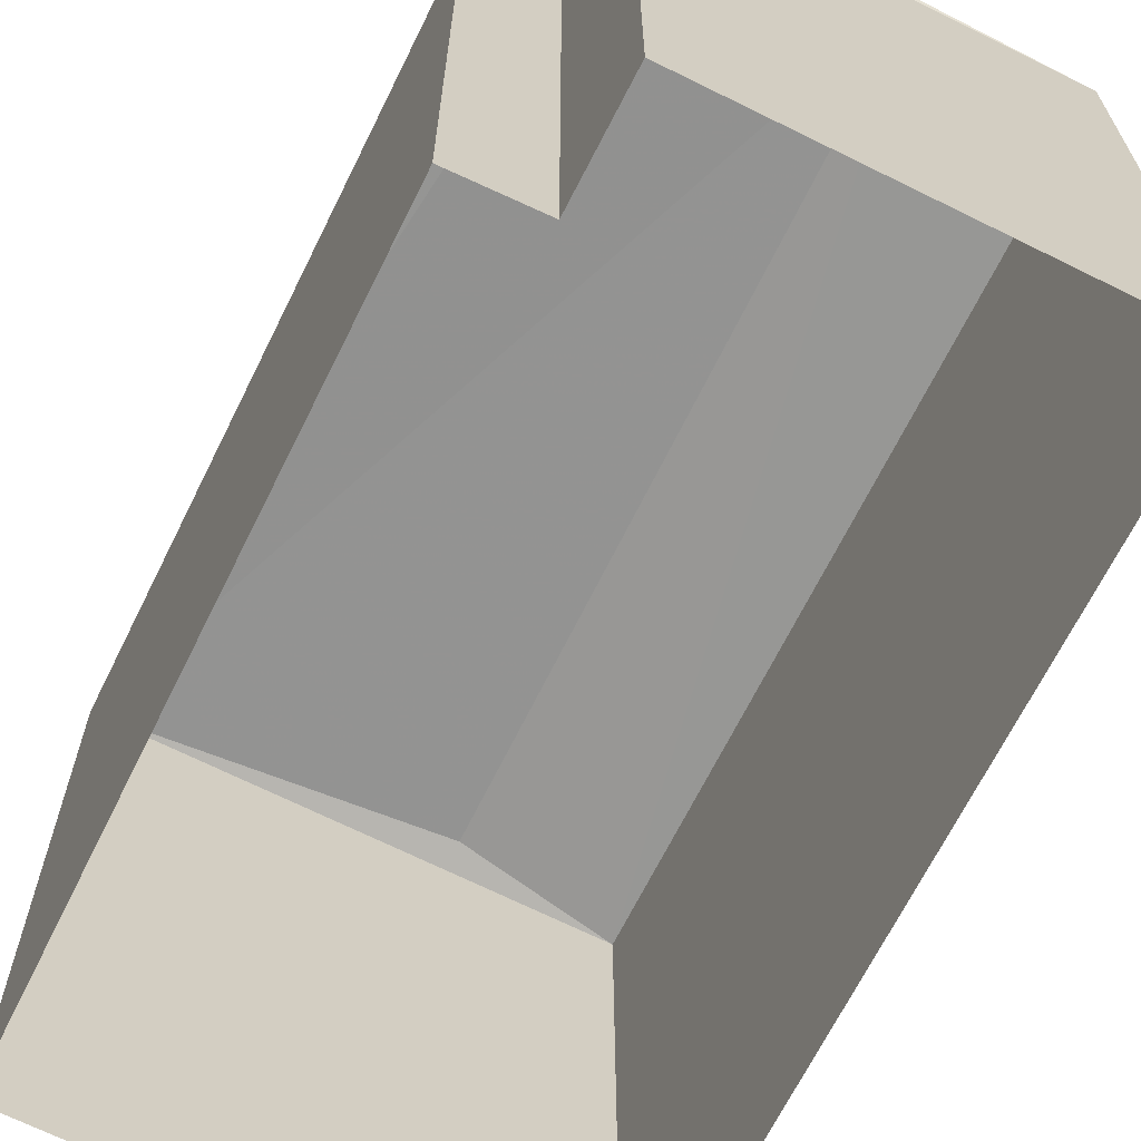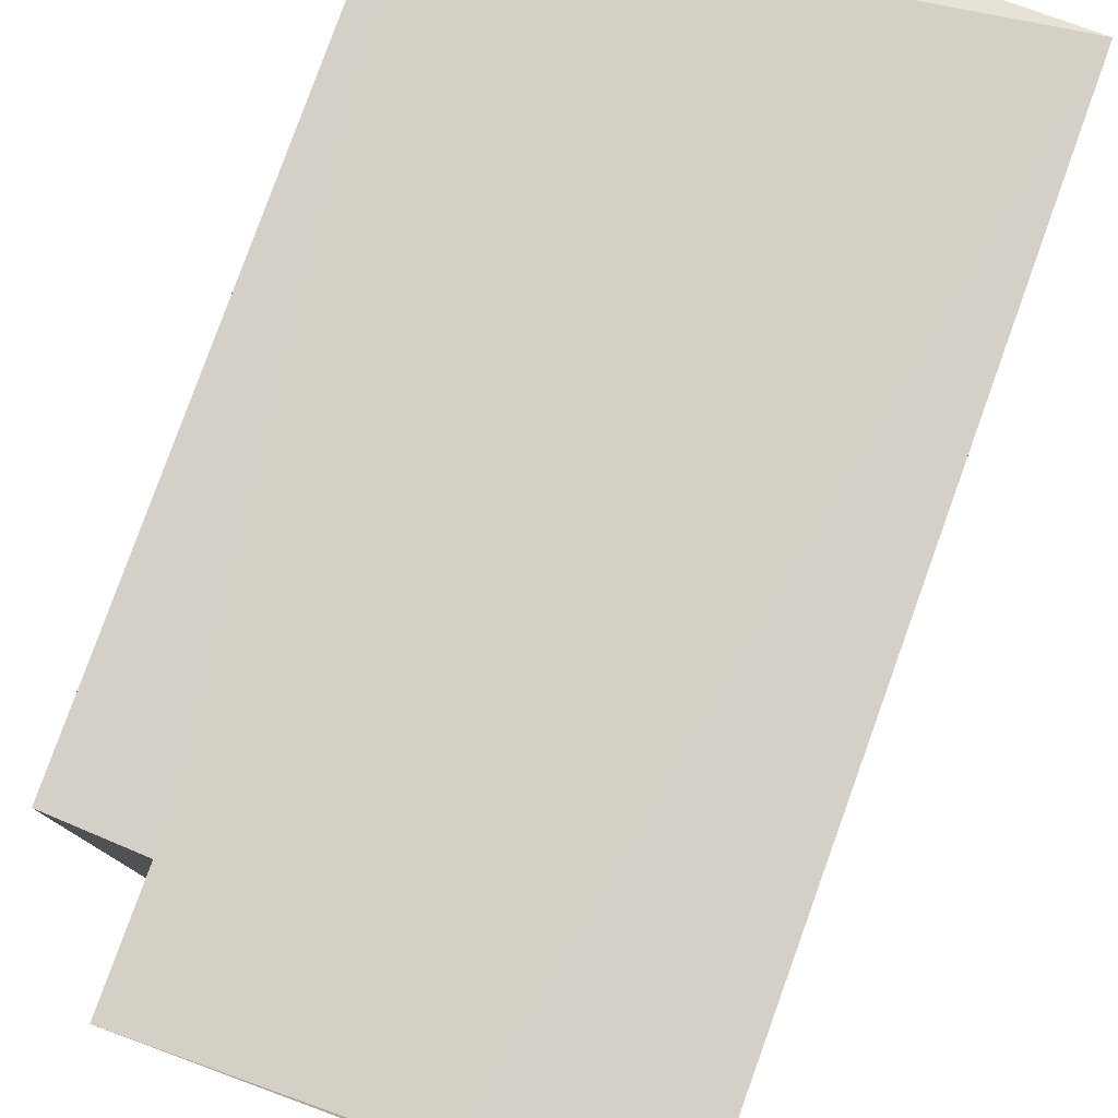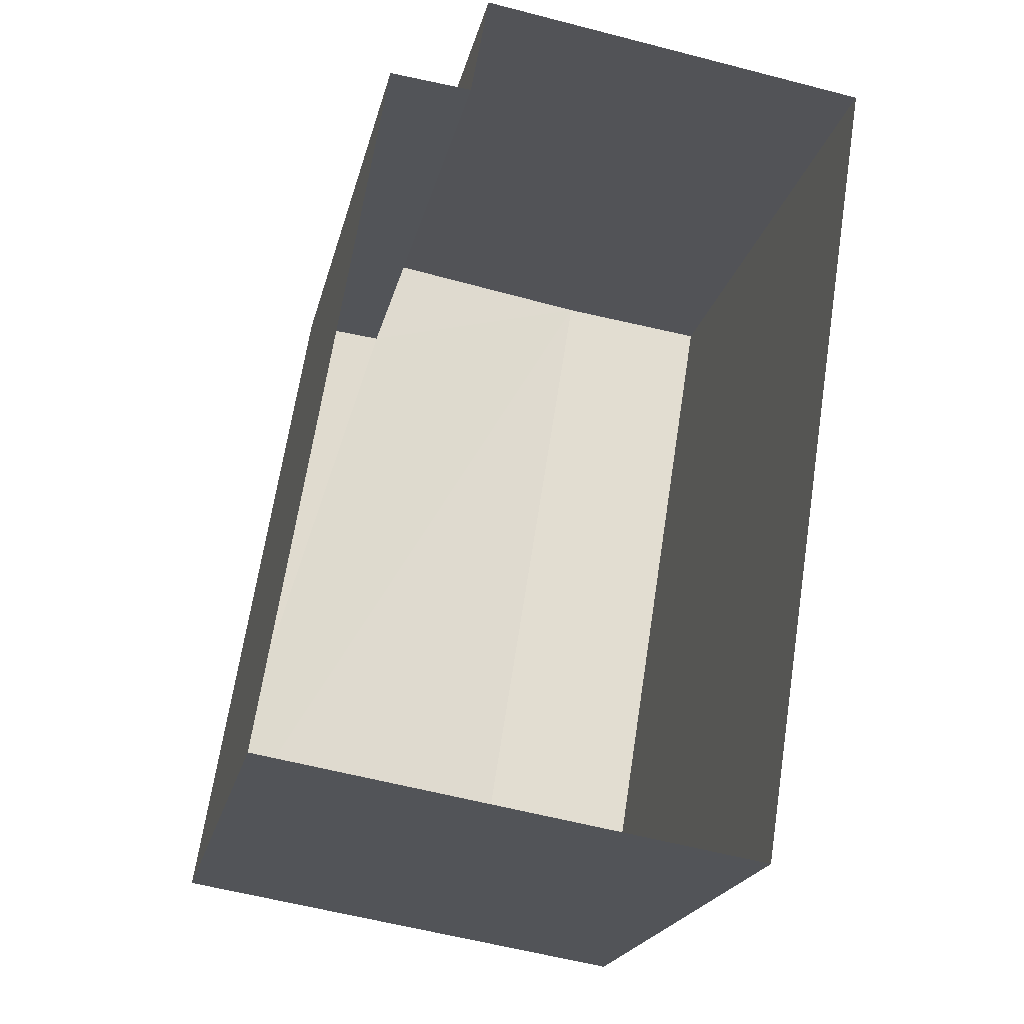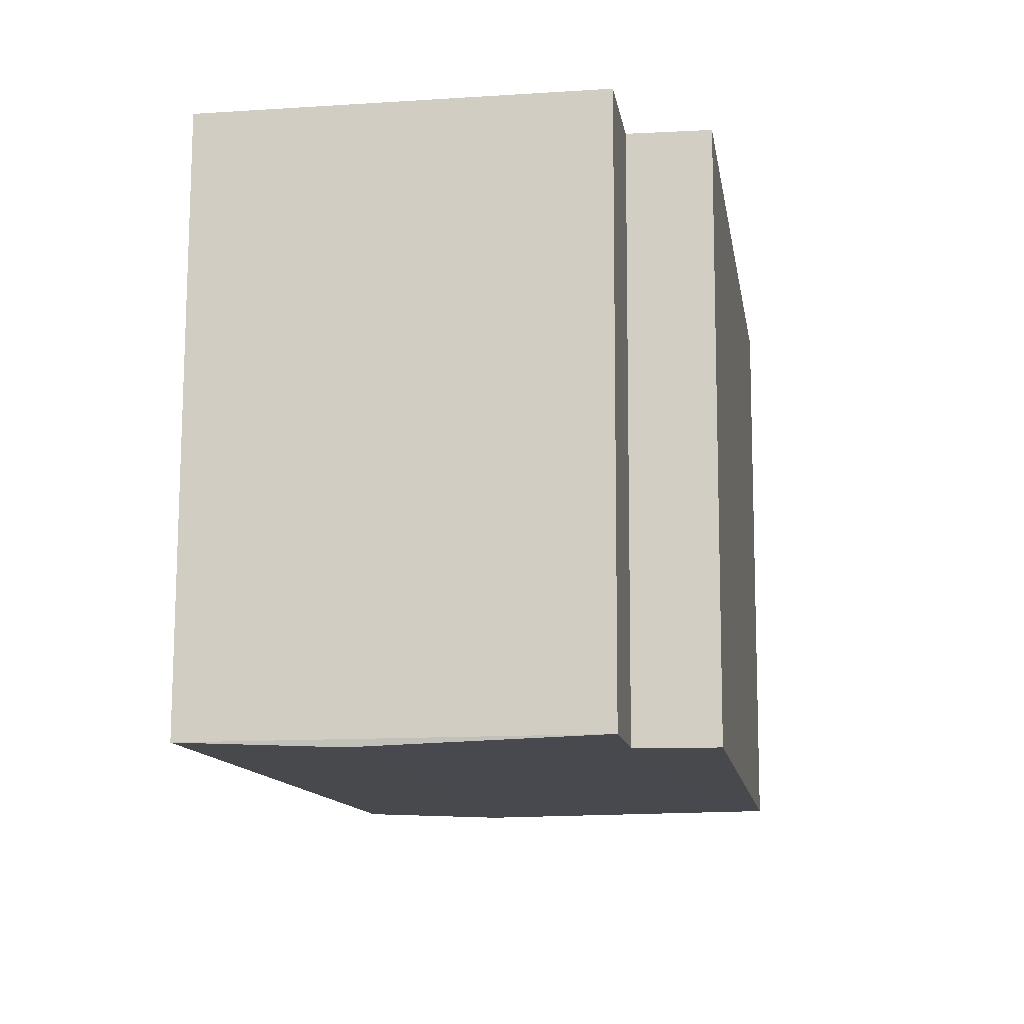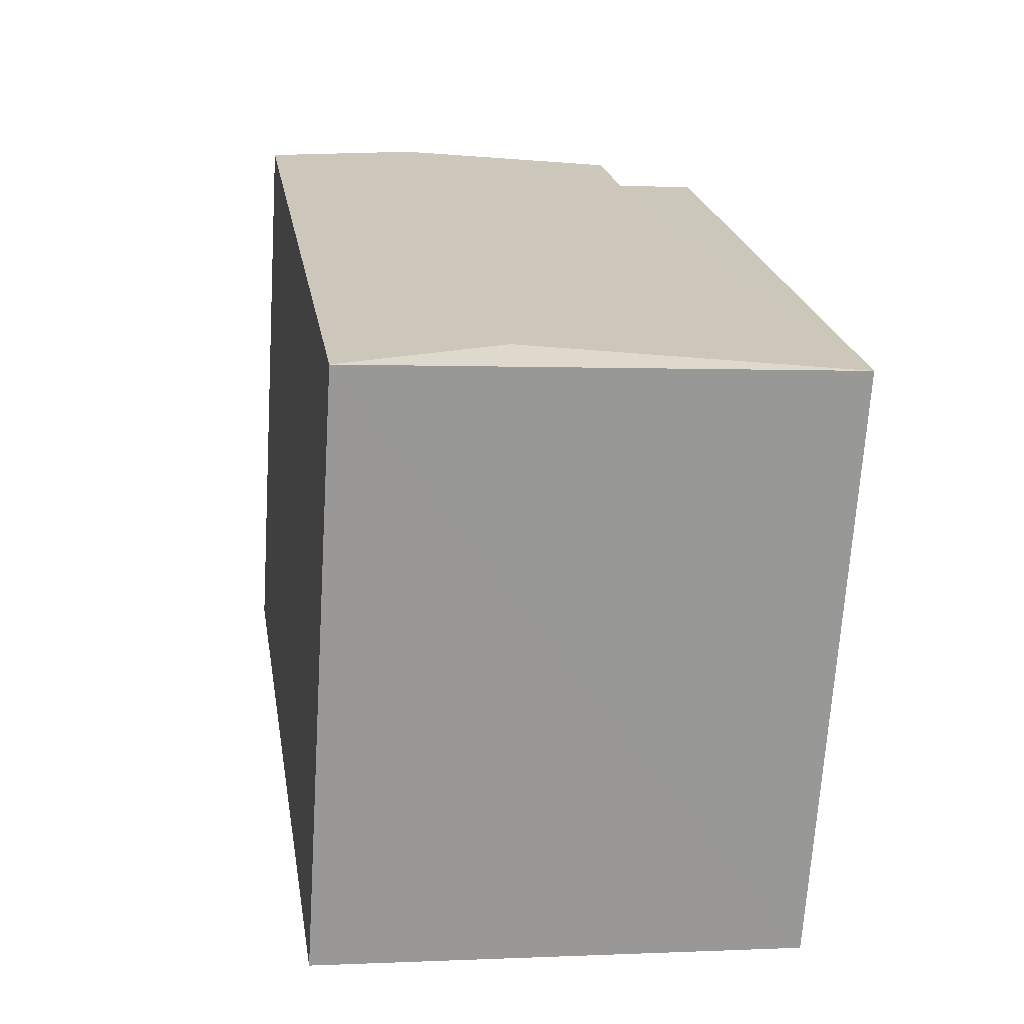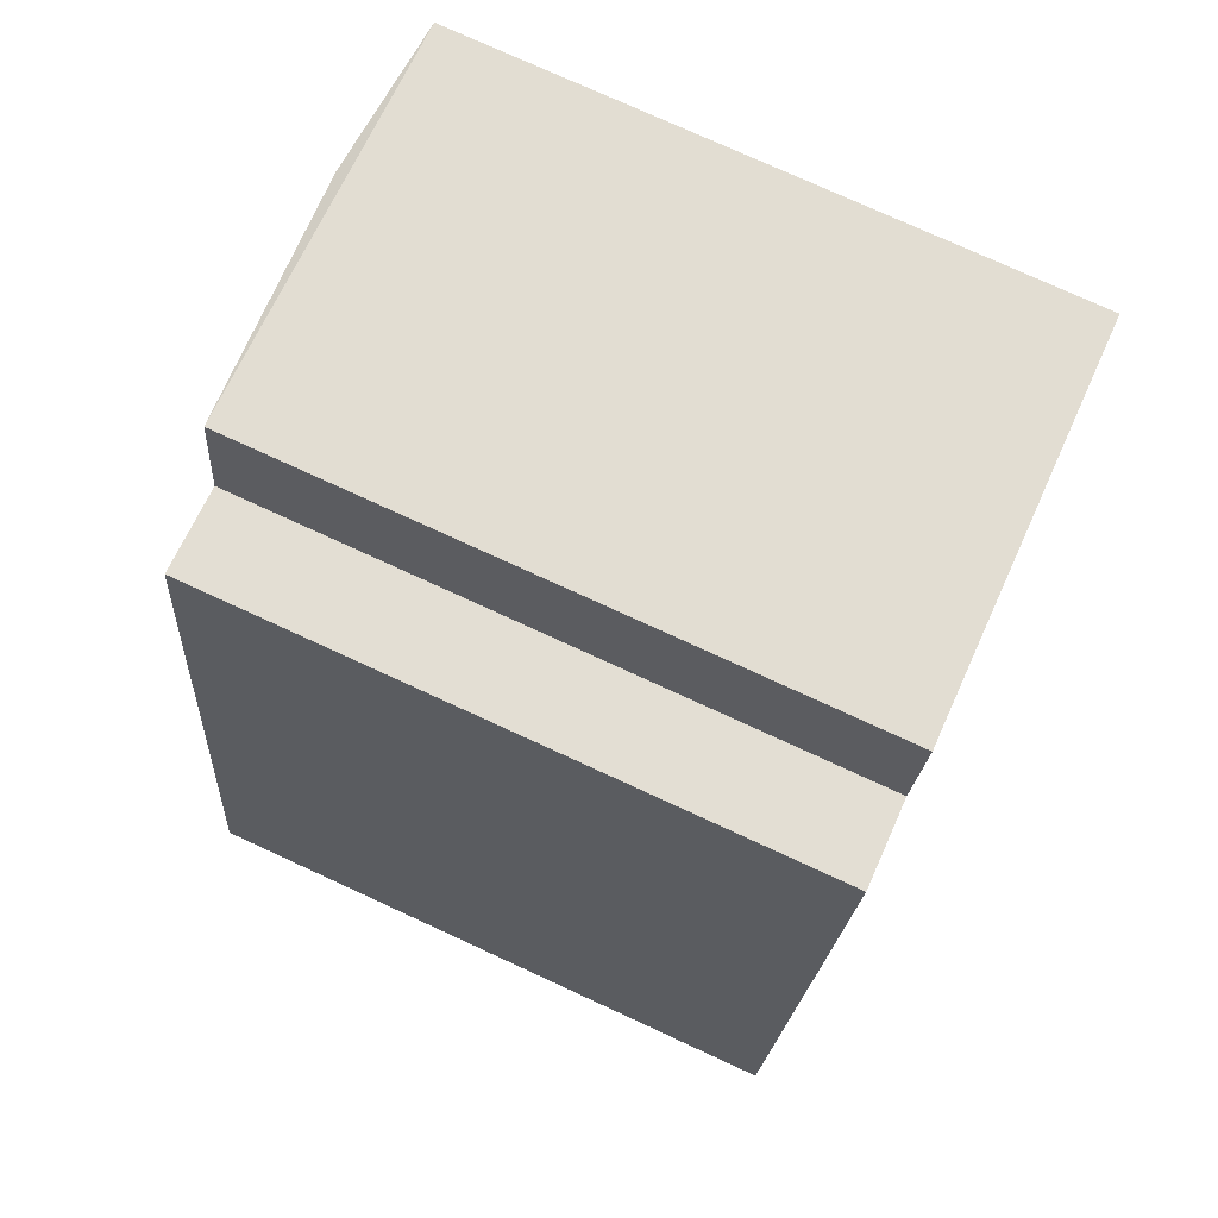
<metadata>
{"format":"obj","ext":"obj","renderer":"f3d","projection":"perspective","resolution":1024,"background":"white","views":[{"elev":-67.1,"azim":162.8,"up":"+Z"},{"elev":80.0,"azim":-151.1,"up":"+Z"},{"elev":-20.7,"azim":167.5,"up":"+Y"},{"elev":77.6,"azim":0.2,"up":"+Y"},{"elev":-68.9,"azim":-3.6,"up":"+Y"},{"elev":76.9,"azim":114.6,"up":"+Y"}]}
</metadata>
<code>
v 1.23e+05 7.858e+05 14.14
v 1.23e+05 7.858e+05 14.13
v 1.23e+05 7.858e+05 14.14
v 1.23e+05 7.858e+05 14.13
v 1.23e+05 7.858e+05 14.14
v 1.23e+05 7.858e+05 14.14
v 1.23e+05 7.858e+05 23.91
v 1.23e+05 7.858e+05 23.92
v 1.23e+05 7.858e+05 23.78
v 1.23e+05 7.858e+05 23.78
v 1.23e+05 7.858e+05 23.78
v 1.23e+05 7.858e+05 23.78
v 1.23e+05 7.858e+05 23.78
v 1.23e+05 7.858e+05 23.78
f 1 2 3
f 2 4 3
f 3 5 6
f 3 4 5
f 7 8 9
f 8 10 9
f 7 11 8
f 9 11 7
f 11 12 8
f 12 11 13
f 12 14 8
f 14 10 8
f 9 4 2
f 11 9 2
f 9 5 4
f 9 10 5
f 14 6 5
f 10 14 5
f 14 3 6
f 14 12 3
f 13 1 3
f 12 13 3
f 13 2 1
f 13 11 2

</code>
